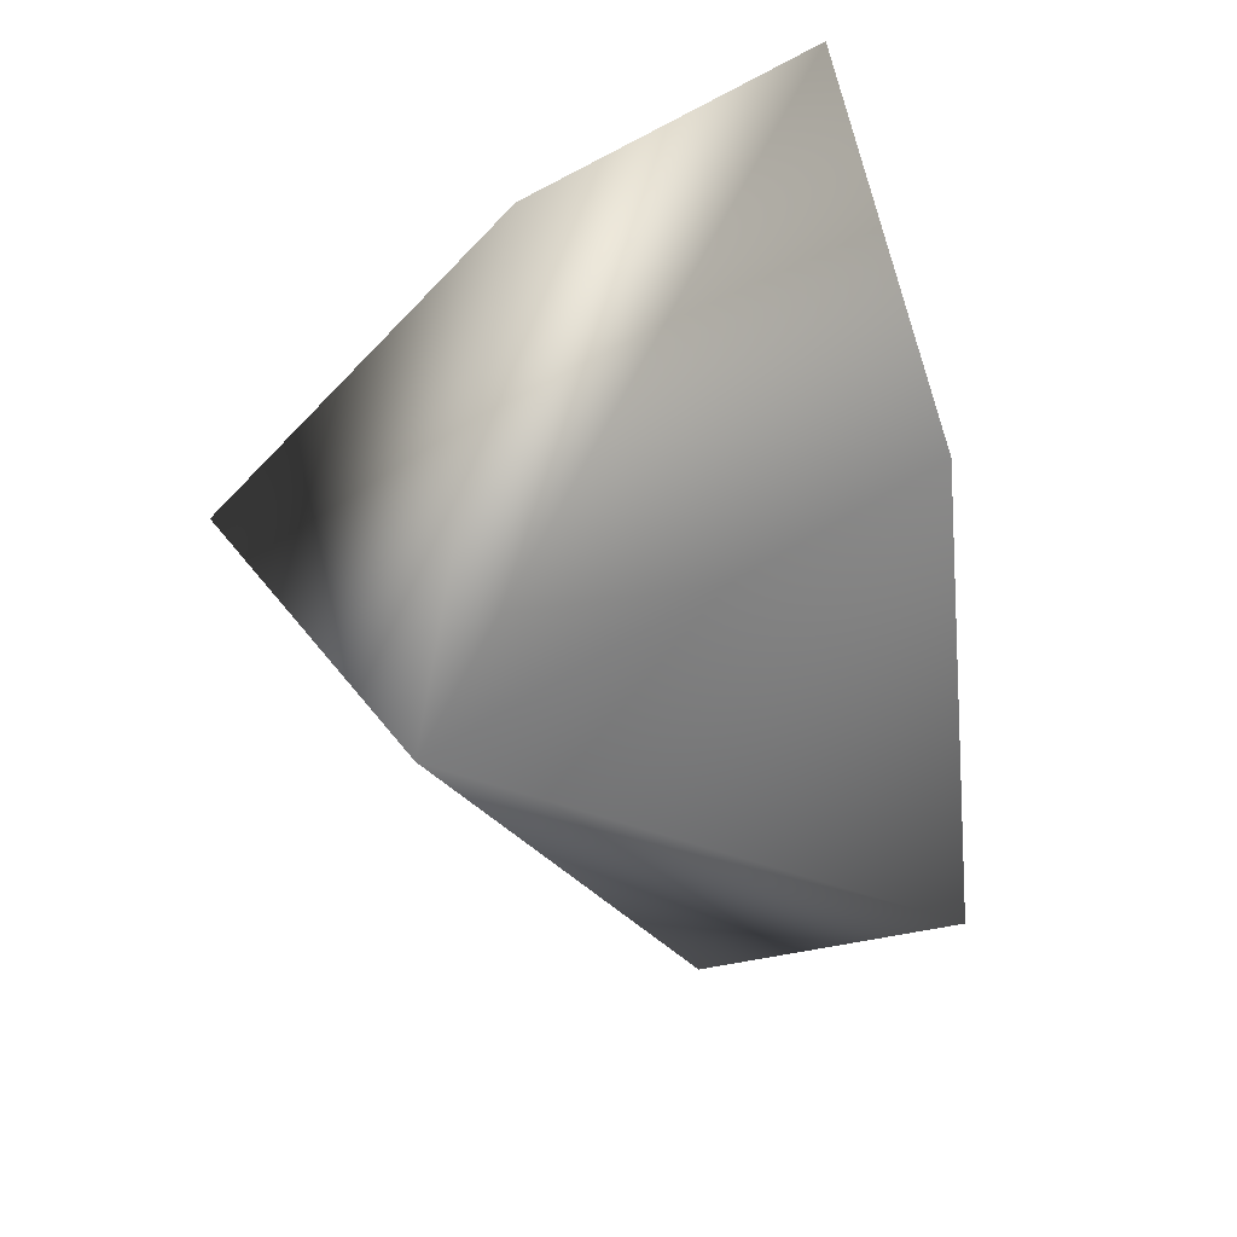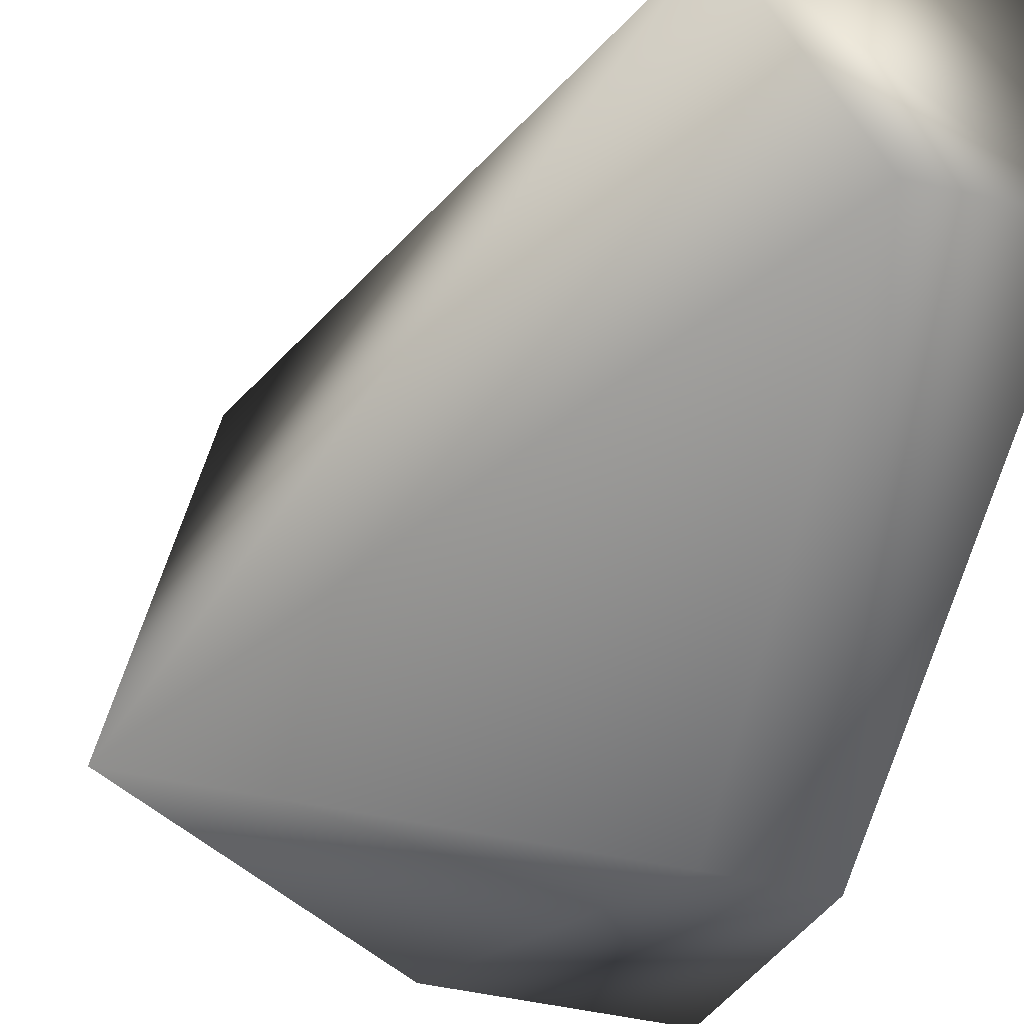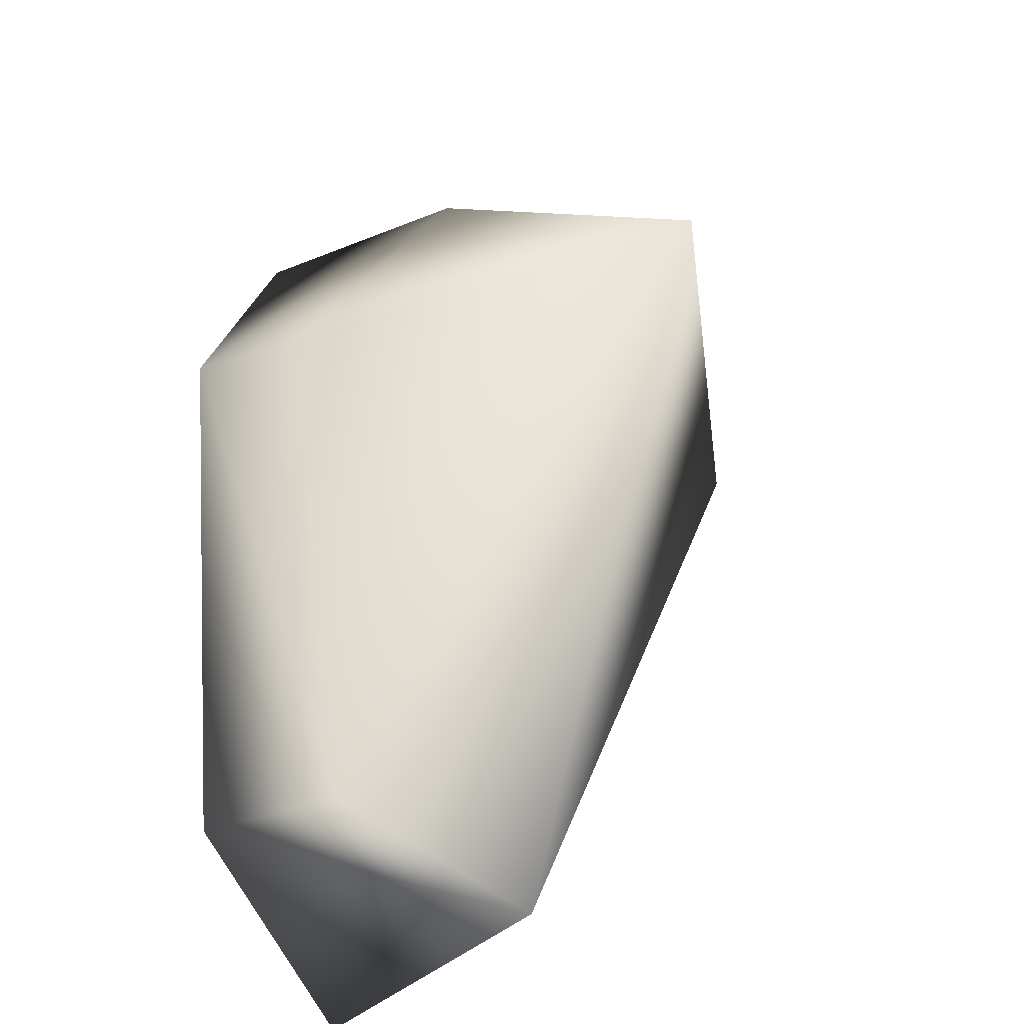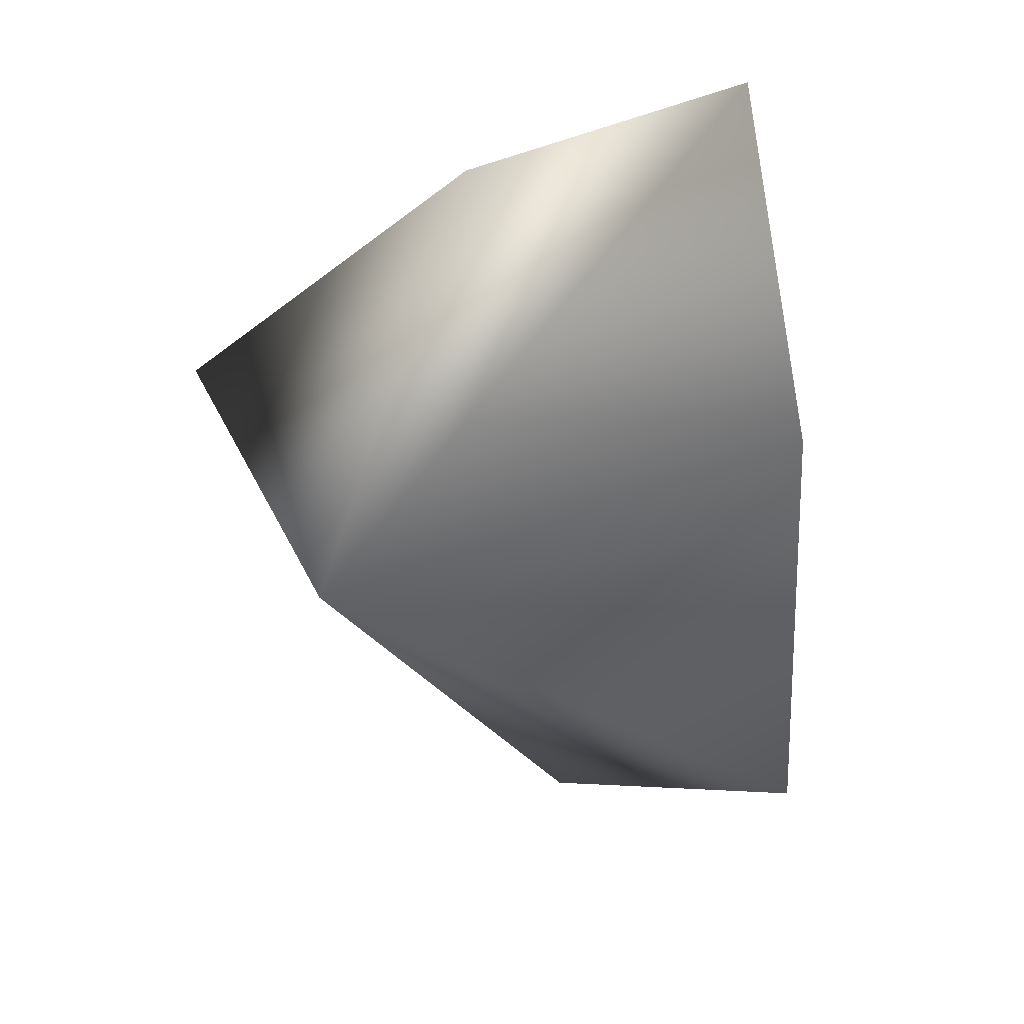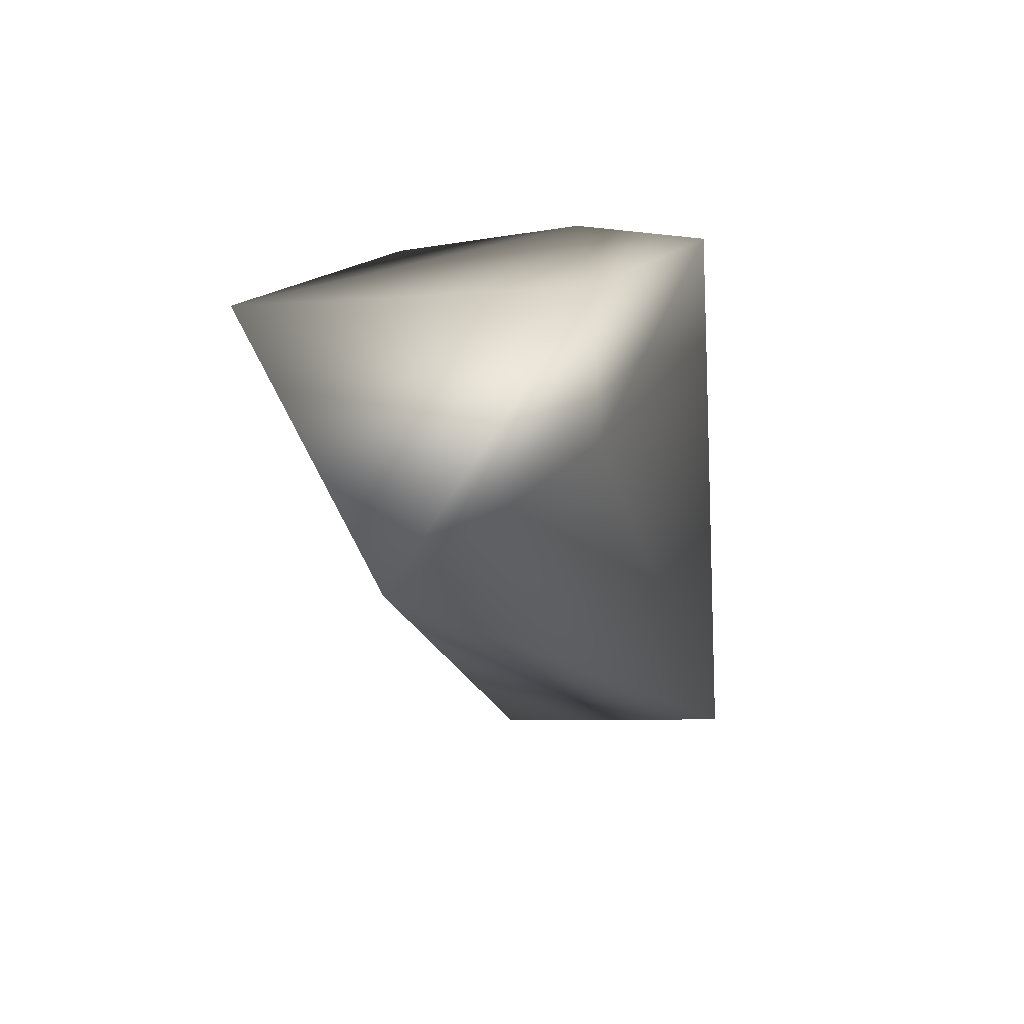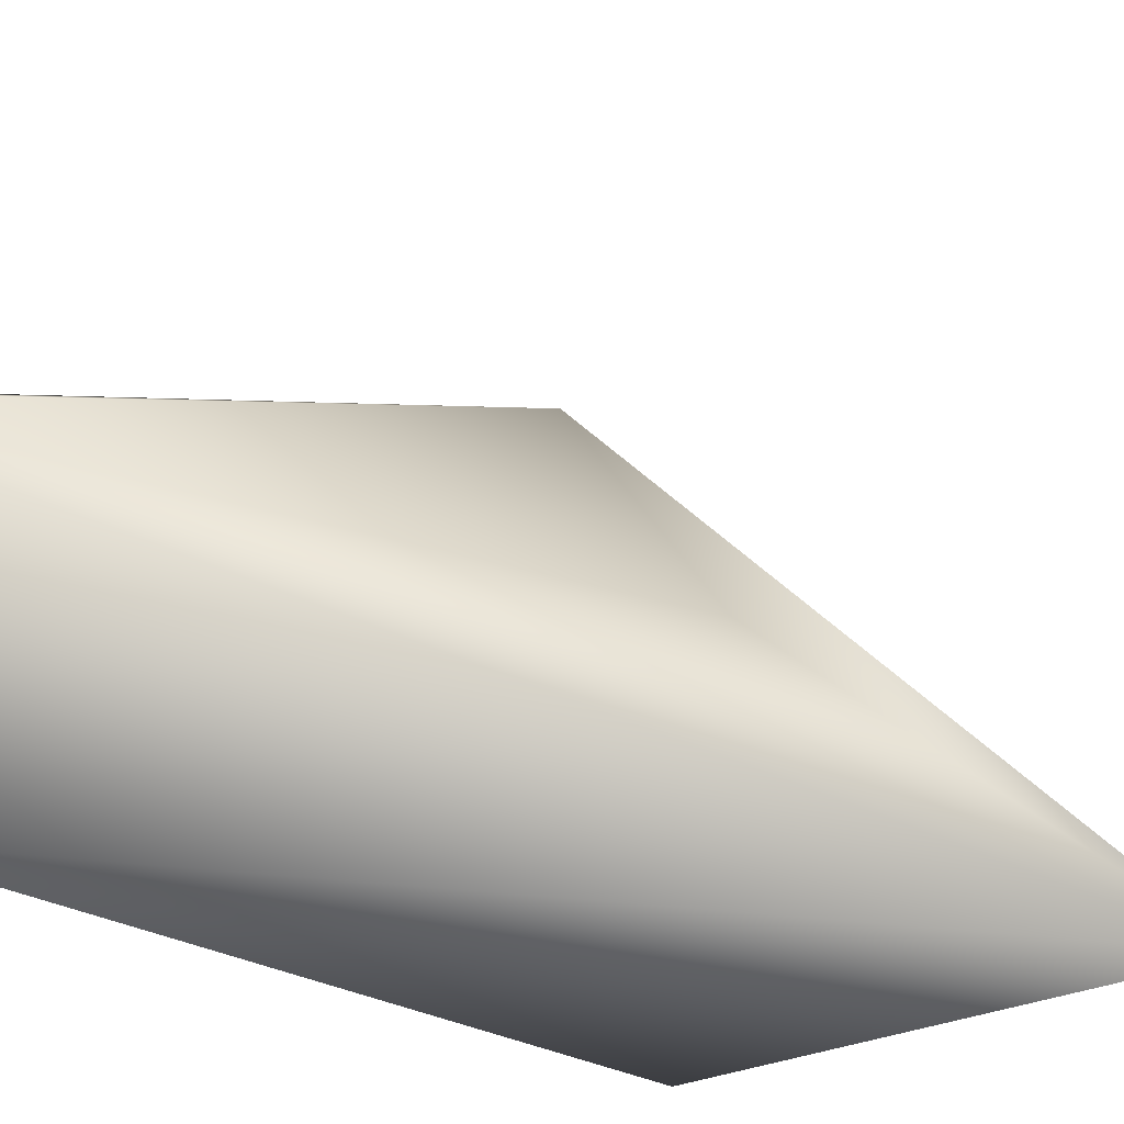
<metadata>
{"format":"obj","ext":"obj","renderer":"f3d","projection":"perspective","resolution":1024,"background":"white","views":[{"elev":48.7,"azim":144.6,"up":"+Z"},{"elev":-46.5,"azim":165.1,"up":"+Y"},{"elev":-47.6,"azim":20.2,"up":"+Z"},{"elev":55.3,"azim":159.1,"up":"+Z"},{"elev":-78.7,"azim":-87.4,"up":"+Z"},{"elev":26.9,"azim":-82.9,"up":"+Y"}]}
</metadata>
<code>
v -0.9645 2.077 2.473
v -0.9645 2.122 -0.5921
v 0.9844 1.628 1.272
v -0.9645 3.202 -0.6836
v -0.06292 2.802 -0.6836
v -0.9645 1.623 1.262
v -0.4926 2.122 -0.5921
v 0.7998 2.454 0.792
v -0.04995 1.81 2.133
v -0.5771 1.623 1.262
v -0.9645 2.806 1.367
g Honeydew_horns_R_col
f 2 1 4
f 5 2 4
f 6 1 2
f 7 5 3
f 7 2 5
f 7 6 2
f 8 3 5
f 8 5 4
f 9 1 6
f 9 8 1
f 9 3 8
f 10 7 3
f 10 6 7
f 10 9 6
f 10 3 9
f 11 8 4
f 11 4 1
f 11 1 8

</code>
